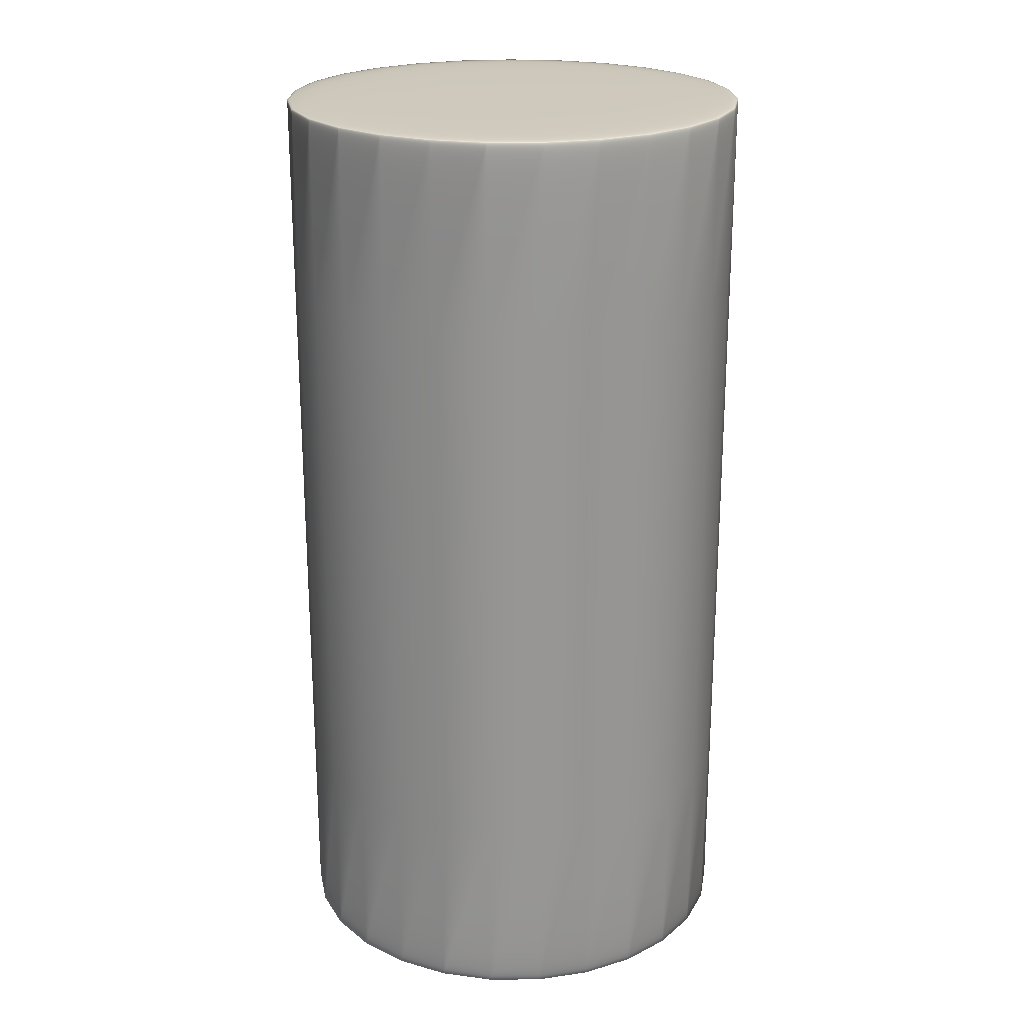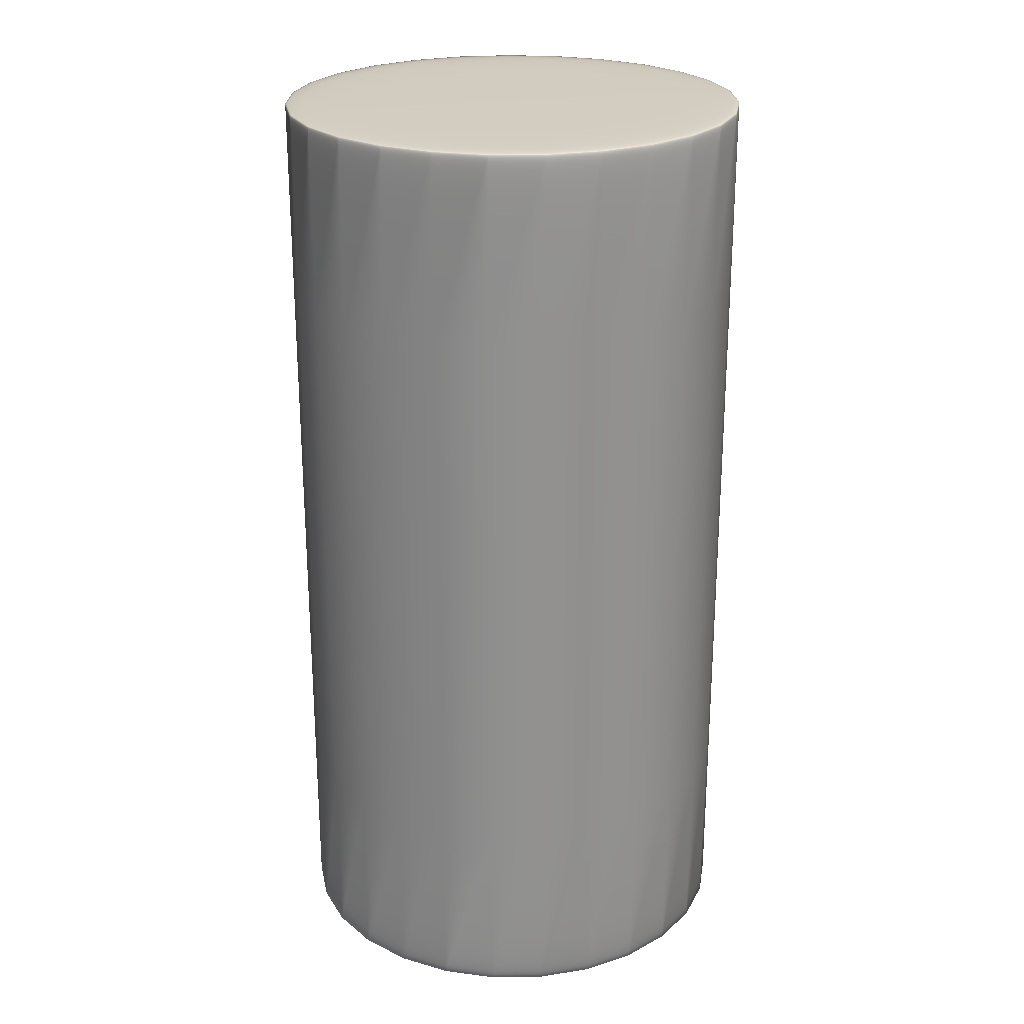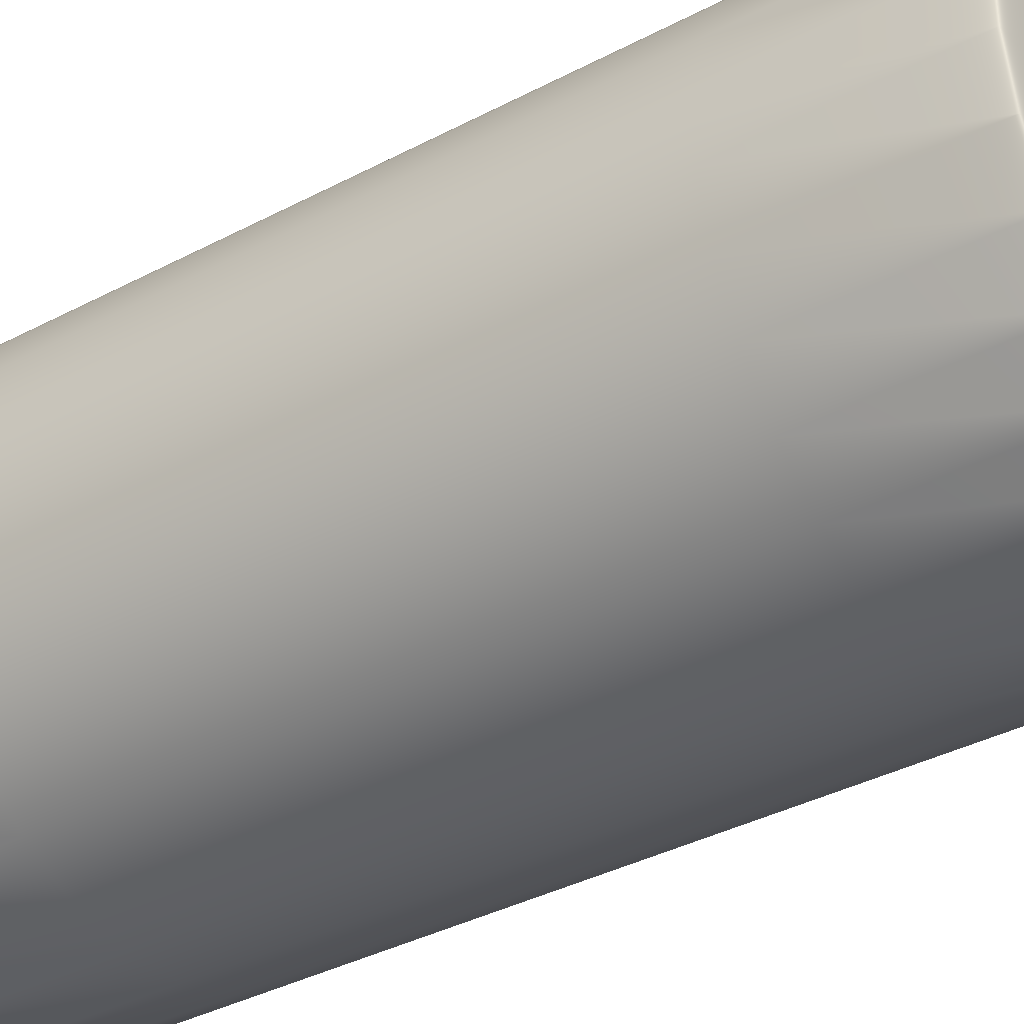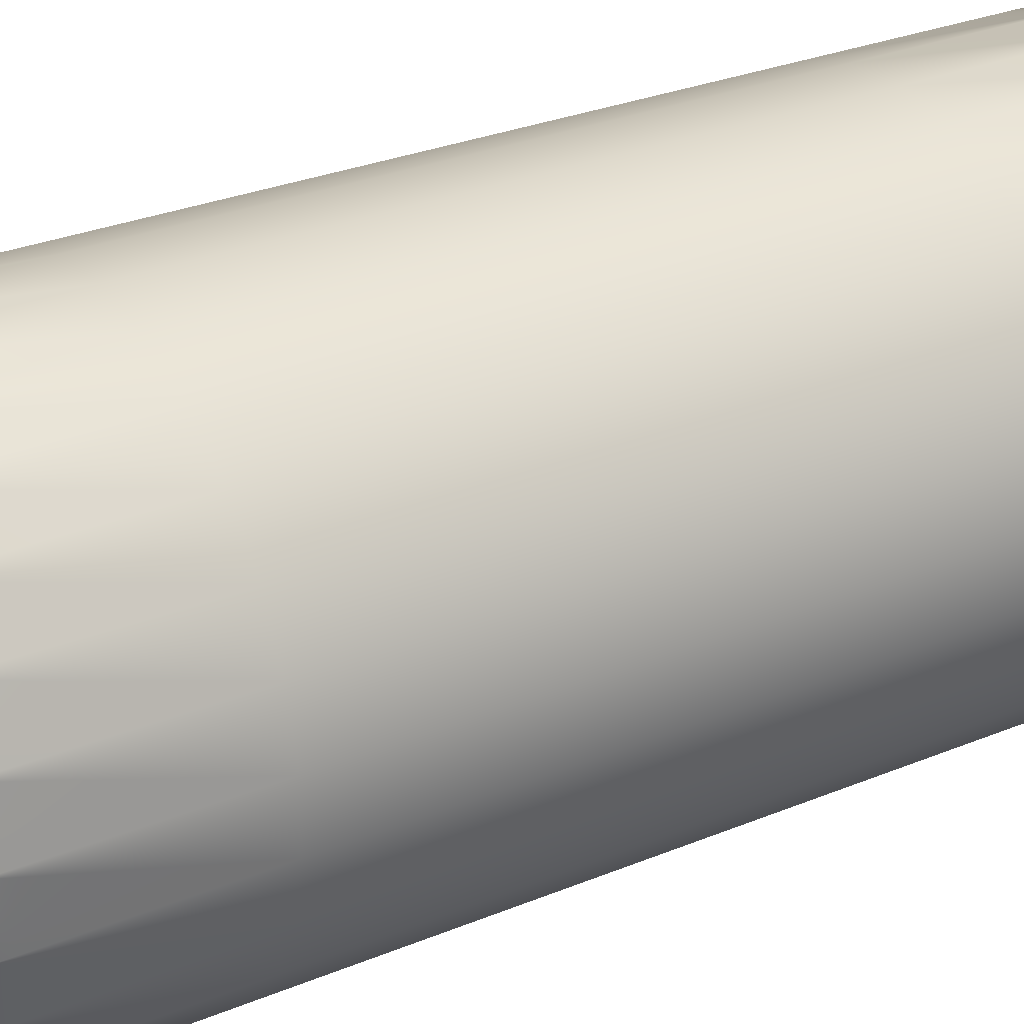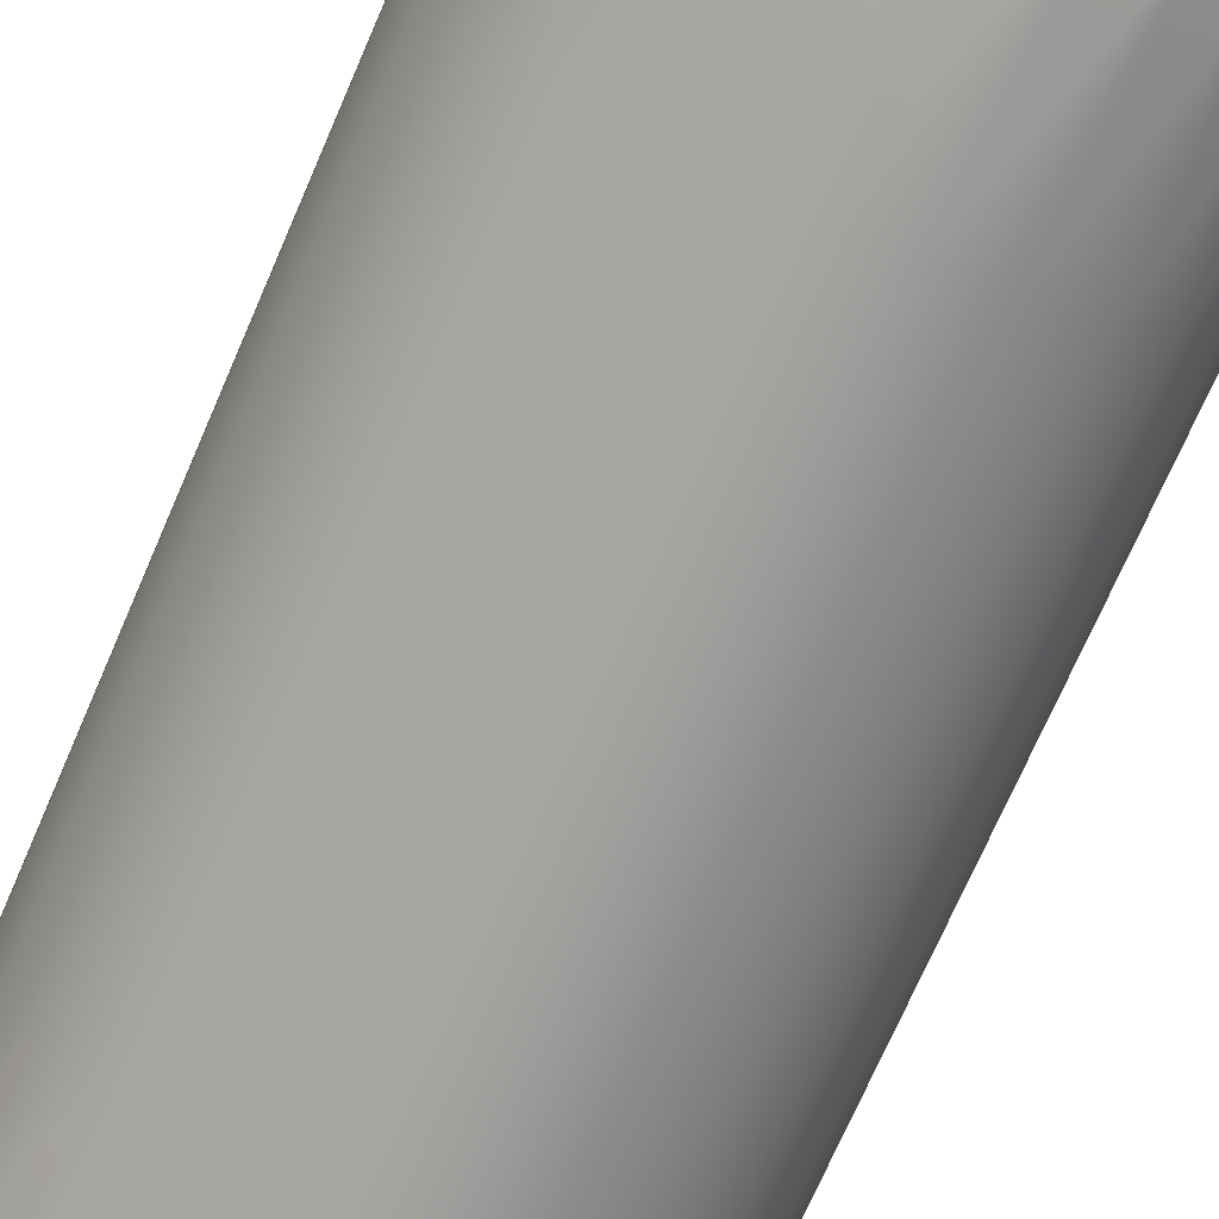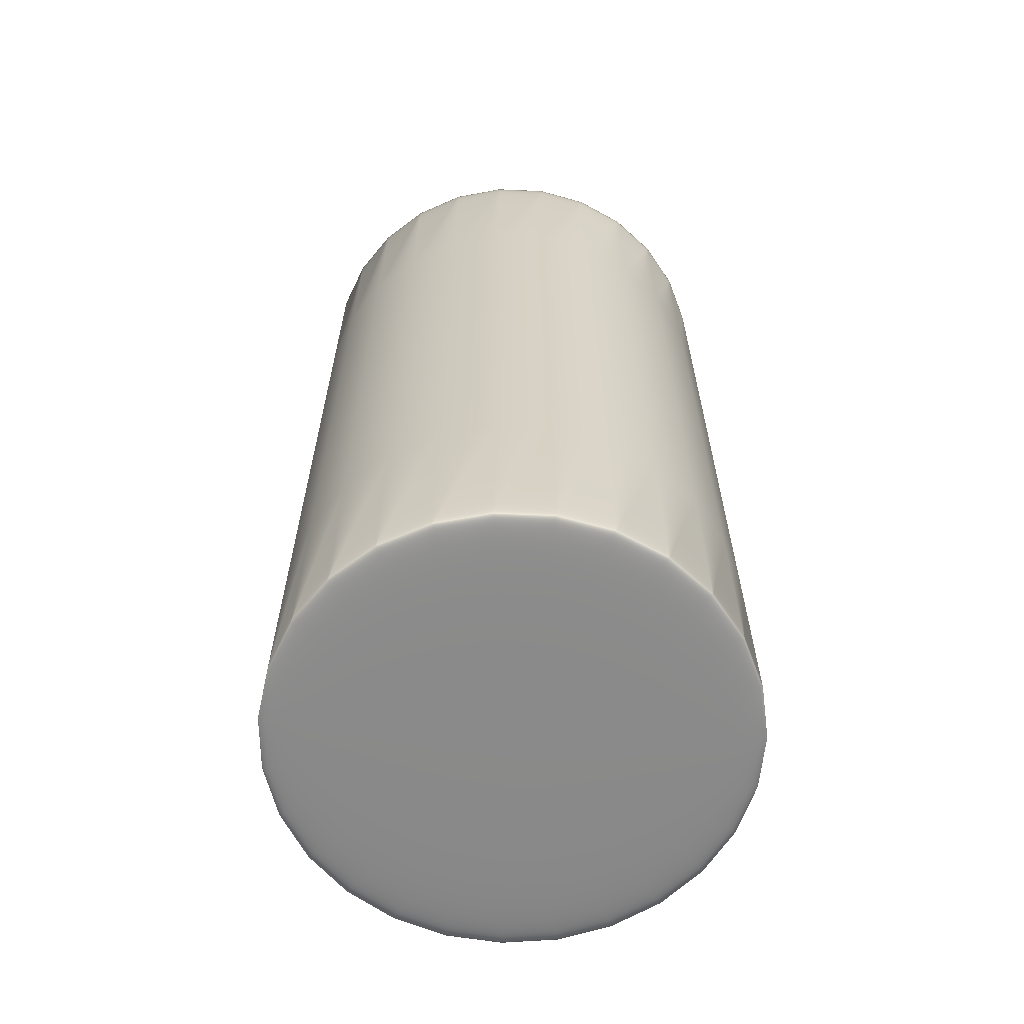
<metadata>
{"format":"obj","ext":"obj","renderer":"f3d","projection":"perspective","resolution":1024,"background":"white","views":[{"elev":22.4,"azim":176.0,"up":"+Y"},{"elev":24.3,"azim":-131.2,"up":"+Y"},{"elev":-37.2,"azim":-55.7,"up":"+Z"},{"elev":28.7,"azim":-121.9,"up":"+Z"},{"elev":-72.6,"azim":-23.5,"up":"+Z"},{"elev":-63.4,"azim":134.1,"up":"+Y"}]}
</metadata>
<code>
g default
v 1.373e-07 0.4 1.068e-07
v 0.08936 0.4 0.04488
v 0.0973 0.4 0.02306
v 0.1 0.4 1.068e-07
v 0.05972 0.4 0.08021
v 0.0766 0.4 0.06428
v 0.01736 0.4 0.09848
v 0.03961 0.4 0.09182
v -0.02868 0.4 0.0958
v -0.005814 0.4 0.09983
v -0.06862 0.4 0.07274
v -0.05 0.4 0.0866
v -0.09397 0.4 0.0342
v -0.08355 0.4 0.05495
v -0.09932 0.4 -0.01161
v -0.09932 0.4 0.01161
v -0.08355 0.4 -0.05495
v -0.09397 0.4 -0.0342
v -0.05 0.4 -0.0866
v -0.06862 0.4 -0.07274
v -0.005815 0.4 -0.09983
v -0.02868 0.4 -0.0958
v 0.03961 0.4 -0.09182
v 0.03961 0.4 -0.09182
v 0.01736 0.4 -0.09848
v 0.01736 0.4 -0.09848
v 0.0766 0.4 -0.06428
v 0.05972 0.4 -0.08021
v 0.0973 0.4 -0.02306
v 0.08936 0.4 -0.04488
v 0.0973 0.32 0.02306
v 0.1 0.32 1.068e-07
v 0.08936 0.32 0.04488
v 0.0766 0.32 0.06428
v 0.05972 0.32 0.08021
v 0.03961 0.32 0.09182
v 0.01736 0.32 0.09848
v -0.005814 0.32 0.09983
v -0.02868 0.32 0.0958
v -0.05 0.32 0.0866
v -0.06862 0.32 0.07274
v -0.08355 0.32 0.05495
v -0.09397 0.32 0.0342
v -0.09932 0.32 0.01161
v -0.09932 0.32 -0.01161
v -0.09397 0.32 -0.0342
v -0.08355 0.32 -0.05495
v -0.06862 0.32 -0.07274
v -0.05 0.32 -0.0866
v -0.02868 0.32 -0.0958
v -0.005815 0.32 -0.09983
v 0.01736 0.32 -0.09848
v 0.01736 0.32 -0.09848
v 0.03961 0.32 -0.09182
v 0.05972 0.32 -0.08021
v 0.0766 0.32 -0.06428
v 0.08936 0.32 -0.04488
v 0.0973 0.32 -0.02306
v 0.0973 0.24 0.02306
v 0.1 0.24 1.068e-07
v 0.08936 0.24 0.04488
v 0.0766 0.24 0.06428
v 0.05972 0.24 0.08021
v 0.03961 0.24 0.09182
v 0.01736 0.24 0.09848
v -0.005814 0.24 0.09983
v -0.02868 0.24 0.0958
v -0.05 0.24 0.0866
v -0.06862 0.24 0.07274
v -0.08355 0.24 0.05495
v -0.09397 0.24 0.0342
v -0.09932 0.24 0.01161
v -0.09932 0.24 -0.01161
v -0.09397 0.24 -0.0342
v -0.08355 0.24 -0.05495
v -0.06862 0.24 -0.07274
v -0.05 0.24 -0.0866
v -0.02868 0.24 -0.0958
v -0.005815 0.24 -0.09983
v 0.01736 0.24 -0.09848
v 0.01736 0.24 -0.09848
v 0.03961 0.24 -0.09182
v 0.05972 0.24 -0.08021
v 0.0766 0.24 -0.06428
v 0.08936 0.24 -0.04488
v 0.0973 0.24 -0.02306
v 0.0973 0.16 0.02306
v 0.1 0.16 1.068e-07
v 0.08936 0.16 0.04488
v 0.0766 0.16 0.06428
v 0.05972 0.16 0.08021
v 0.03961 0.16 0.09182
v 0.01736 0.16 0.09848
v -0.005814 0.16 0.09983
v -0.02868 0.16 0.0958
v -0.05 0.16 0.0866
v -0.06862 0.16 0.07274
v -0.08355 0.16 0.05495
v -0.09397 0.16 0.0342
v -0.09932 0.16 0.01161
v -0.09932 0.16 -0.01161
v -0.09397 0.16 -0.0342
v -0.08355 0.16 -0.05495
v -0.06862 0.16 -0.07274
v -0.05 0.16 -0.0866
v -0.02868 0.16 -0.0958
v -0.005815 0.16 -0.09983
v 0.01736 0.16 -0.09848
v 0.01736 0.16 -0.09848
v 0.03961 0.16 -0.09182
v 0.05972 0.16 -0.08021
v 0.0766 0.16 -0.06428
v 0.08936 0.16 -0.04488
v 0.0973 0.16 -0.02306
v 0.0973 0.08 0.02306
v 0.1 0.08 1.068e-07
v 0.08936 0.08 0.04488
v 0.0766 0.08 0.06428
v 0.05972 0.08 0.08021
v 0.03961 0.08 0.09182
v 0.01736 0.08 0.09848
v -0.005814 0.08 0.09983
v -0.02868 0.08 0.0958
v -0.05 0.08 0.0866
v -0.06862 0.08 0.07274
v -0.08355 0.08 0.05495
v -0.09397 0.08 0.0342
v -0.09932 0.08 0.01161
v -0.09932 0.08 -0.01161
v -0.09397 0.08 -0.0342
v -0.08355 0.08 -0.05495
v -0.06862 0.08 -0.07274
v -0.05 0.08 -0.0866
v -0.02868 0.08 -0.0958
v -0.005815 0.08 -0.09983
v 0.01736 0.08 -0.09848
v 0.01736 0.08 -0.09848
v 0.03961 0.08 -0.09182
v 0.05972 0.08 -0.08021
v 0.0766 0.08 -0.06428
v 0.08936 0.08 -0.04488
v 0.0973 0.08 -0.02306
v 0.0973 0 0.02306
v 0.1 0 1.068e-07
v 0.08936 0 0.04488
v 0.0766 0 0.06428
v 0.05972 0 0.08021
v 0.03961 0 0.09182
v 0.01736 0 0.09848
v -0.005814 0 0.09983
v -0.02868 0 0.0958
v -0.05 0 0.0866
v -0.06862 0 0.07274
v -0.08355 0 0.05495
v -0.09397 0 0.0342
v -0.09932 0 0.01161
v -0.09932 0 -0.01161
v -0.09397 0 -0.0342
v -0.08355 0 -0.05495
v -0.06862 0 -0.07274
v -0.05 0 -0.0866
v -0.02868 0 -0.0958
v -0.005815 0 -0.09983
v 0.01736 0 -0.09848
v 0.01736 0 -0.09848
v 0.03961 0 -0.09182
v 0.05972 0 -0.08021
v 0.0766 0 -0.06428
v 0.08936 0 -0.04488
v 0.0973 0 -0.02306
v 1.373e-07 0 1.068e-07
g SkinnedMesh1
f 1 2 3
f 1 3 4
f 1 5 6
f 1 6 2
f 1 7 8
f 1 8 5
f 1 9 10
f 1 10 7
f 1 11 12
f 1 12 9
f 1 13 14
f 1 14 11
f 1 15 16
f 1 16 13
f 1 17 18
f 1 18 15
f 1 19 20
f 1 20 17
f 1 21 22
f 1 22 19
f 1 23 25
f 1 25 21
f 1 27 28
f 1 28 24
f 1 29 30
f 1 30 27
f 1 4 29
f 4 3 31
f 4 31 32
f 3 2 33
f 3 33 31
f 2 6 34
f 2 34 33
f 6 5 35
f 6 35 34
f 5 8 36
f 5 36 35
f 8 7 37
f 8 37 36
f 7 10 38
f 7 38 37
f 10 9 39
f 10 39 38
f 9 12 40
f 9 40 39
f 12 11 41
f 12 41 40
f 11 14 42
f 11 42 41
f 14 13 43
f 14 43 42
f 13 16 44
f 13 44 43
f 16 15 45
f 16 45 44
f 15 18 46
f 15 46 45
f 18 17 47
f 18 47 46
f 17 20 48
f 17 48 47
f 20 19 49
f 20 49 48
f 19 22 50
f 19 50 49
f 22 21 51
f 22 51 50
f 21 25 52
f 21 52 51
f 26 24 54
f 26 54 53
f 24 28 55
f 24 55 54
f 28 27 56
f 28 56 55
f 27 30 57
f 27 57 56
f 30 29 58
f 30 58 57
f 29 4 32
f 29 32 58
f 32 31 59
f 32 59 60
f 31 33 61
f 31 61 59
f 33 34 62
f 33 62 61
f 34 35 63
f 34 63 62
f 35 36 64
f 35 64 63
f 36 37 65
f 36 65 64
f 37 38 66
f 37 66 65
f 38 39 67
f 38 67 66
f 39 40 68
f 39 68 67
f 40 41 69
f 40 69 68
f 41 42 70
f 41 70 69
f 42 43 71
f 42 71 70
f 43 44 72
f 43 72 71
f 44 45 73
f 44 73 72
f 45 46 74
f 45 74 73
f 46 47 75
f 46 75 74
f 47 48 76
f 47 76 75
f 48 49 77
f 48 77 76
f 49 50 78
f 49 78 77
f 50 51 79
f 50 79 78
f 51 52 80
f 51 80 79
f 53 54 82
f 53 82 81
f 54 55 83
f 54 83 82
f 55 56 84
f 55 84 83
f 56 57 85
f 56 85 84
f 57 58 86
f 57 86 85
f 58 32 60
f 58 60 86
f 60 59 87
f 60 87 88
f 59 61 89
f 59 89 87
f 61 62 90
f 61 90 89
f 62 63 91
f 62 91 90
f 63 64 92
f 63 92 91
f 64 65 93
f 64 93 92
f 65 66 94
f 65 94 93
f 66 67 95
f 66 95 94
f 67 68 96
f 67 96 95
f 68 69 97
f 68 97 96
f 69 70 98
f 69 98 97
f 70 71 99
f 70 99 98
f 71 72 100
f 71 100 99
f 72 73 101
f 72 101 100
f 73 74 102
f 73 102 101
f 74 75 103
f 74 103 102
f 75 76 104
f 75 104 103
f 76 77 105
f 76 105 104
f 77 78 106
f 77 106 105
f 78 79 107
f 78 107 106
f 79 80 108
f 79 108 107
f 81 82 110
f 81 110 109
f 82 83 111
f 82 111 110
f 83 84 112
f 83 112 111
f 84 85 113
f 84 113 112
f 85 86 114
f 85 114 113
f 86 60 88
f 86 88 114
f 88 87 115
f 88 115 116
f 87 89 117
f 87 117 115
f 89 90 118
f 89 118 117
f 90 91 119
f 90 119 118
f 91 92 120
f 91 120 119
f 92 93 121
f 92 121 120
f 93 94 122
f 93 122 121
f 94 95 123
f 94 123 122
f 95 96 124
f 95 124 123
f 96 97 125
f 96 125 124
f 97 98 126
f 97 126 125
f 98 99 127
f 98 127 126
f 99 100 128
f 99 128 127
f 100 101 129
f 100 129 128
f 101 102 130
f 101 130 129
f 102 103 131
f 102 131 130
f 103 104 132
f 103 132 131
f 104 105 133
f 104 133 132
f 105 106 134
f 105 134 133
f 106 107 135
f 106 135 134
f 107 108 136
f 107 136 135
f 109 110 138
f 109 138 137
f 110 111 139
f 110 139 138
f 111 112 140
f 111 140 139
f 112 113 141
f 112 141 140
f 113 114 142
f 113 142 141
f 114 88 116
f 114 116 142
f 116 115 143
f 116 143 144
f 115 117 145
f 115 145 143
f 117 118 146
f 117 146 145
f 118 119 147
f 118 147 146
f 119 120 148
f 119 148 147
f 120 121 149
f 120 149 148
f 121 122 150
f 121 150 149
f 122 123 151
f 122 151 150
f 123 124 152
f 123 152 151
f 124 125 153
f 124 153 152
f 125 126 154
f 125 154 153
f 126 127 155
f 126 155 154
f 127 128 156
f 127 156 155
f 128 129 157
f 128 157 156
f 129 130 158
f 129 158 157
f 130 131 159
f 130 159 158
f 131 132 160
f 131 160 159
f 132 133 161
f 132 161 160
f 133 134 162
f 133 162 161
f 134 135 163
f 134 163 162
f 135 136 164
f 135 164 163
f 137 138 166
f 137 166 165
f 138 139 167
f 138 167 166
f 139 140 168
f 139 168 167
f 140 141 169
f 140 169 168
f 141 142 170
f 141 170 169
f 142 116 144
f 142 144 170
f 171 170 144
f 171 144 143
f 171 143 145
f 171 145 146
f 171 146 147
f 171 147 148
f 171 148 149
f 171 149 150
f 171 150 151
f 171 151 152
f 171 152 153
f 171 153 154
f 171 154 155
f 171 155 156
f 171 156 157
f 171 157 158
f 171 158 159
f 171 159 160
f 171 160 161
f 171 161 162
f 171 162 163
f 171 163 164
f 171 165 166
f 171 166 167
f 171 167 168
f 171 168 169
f 171 169 170

</code>
